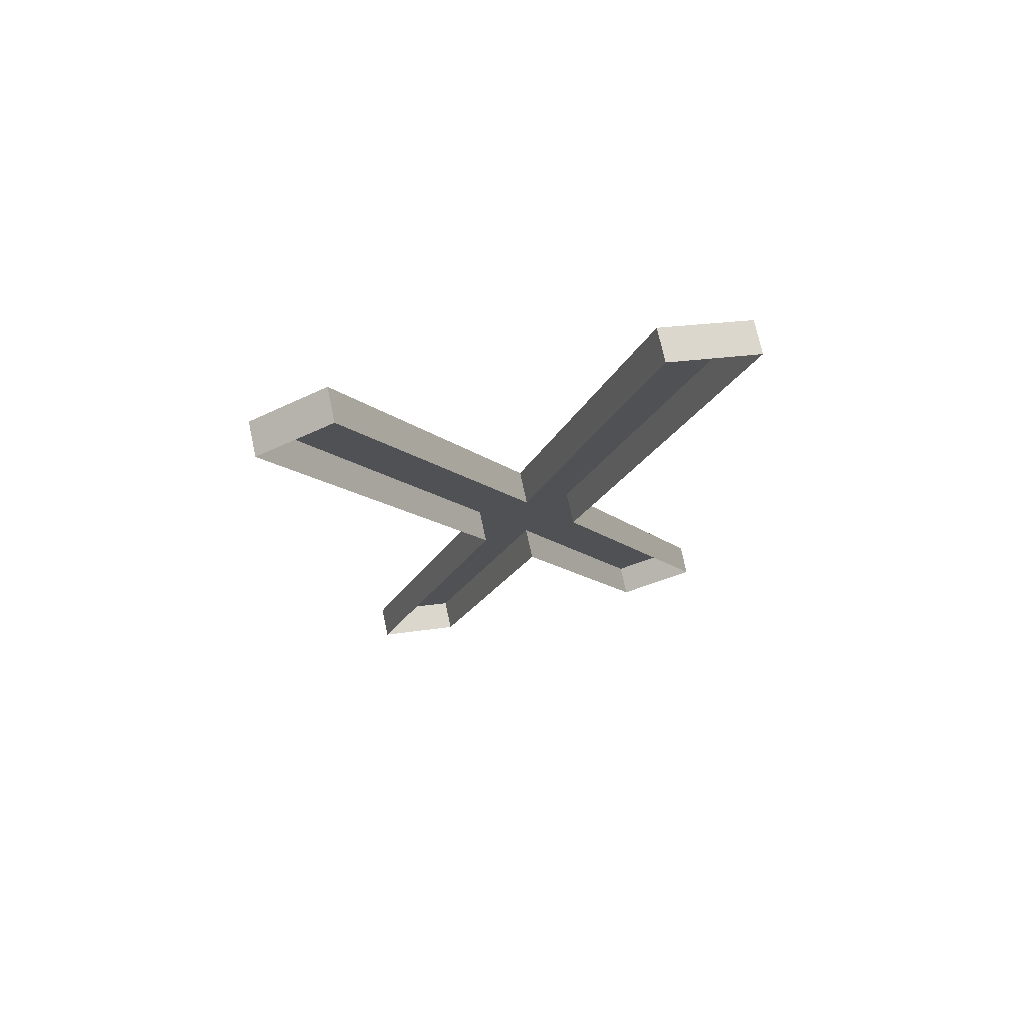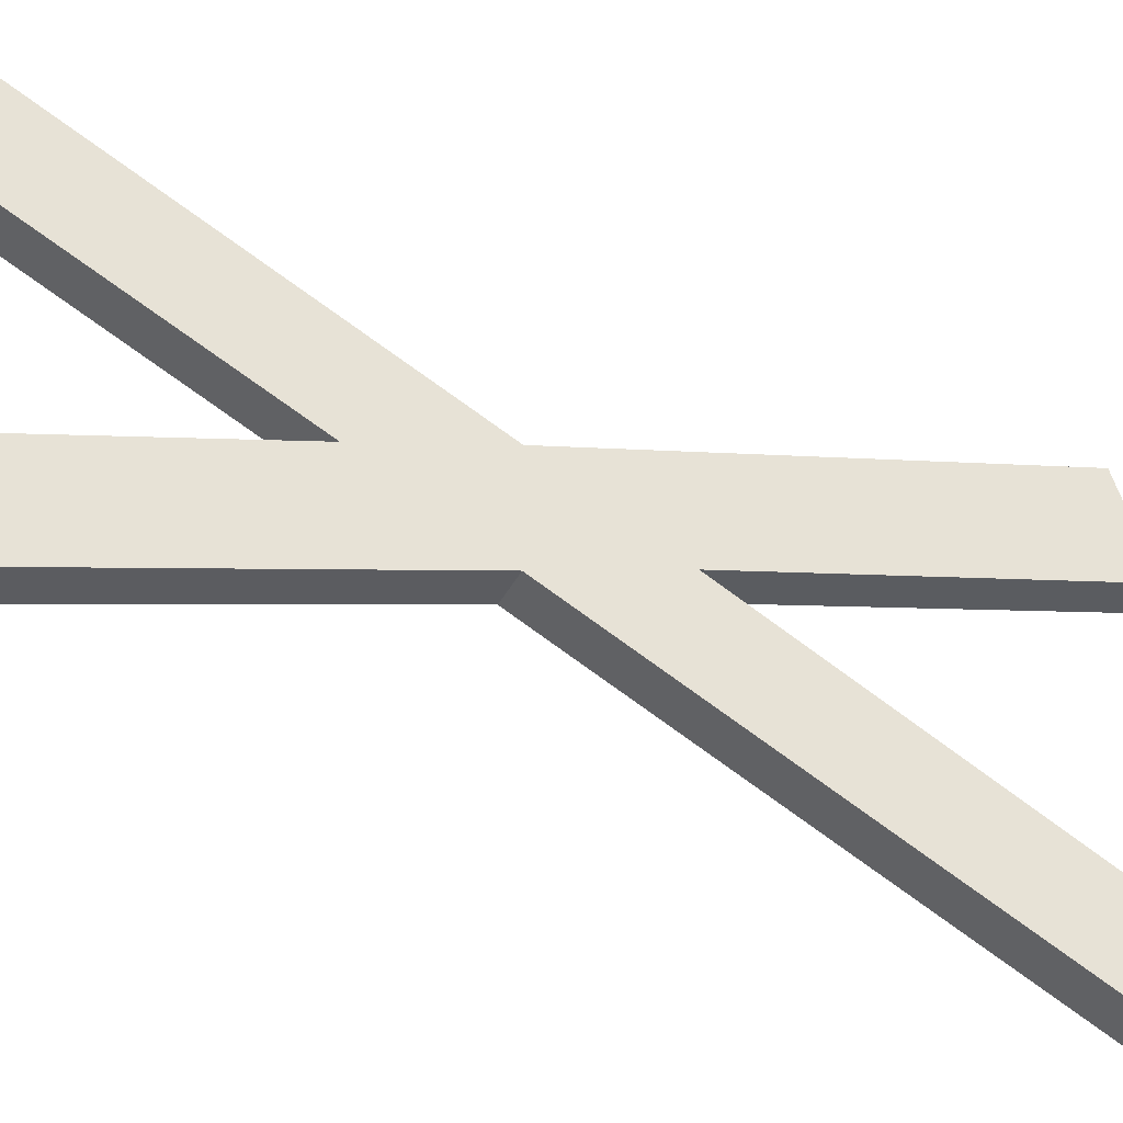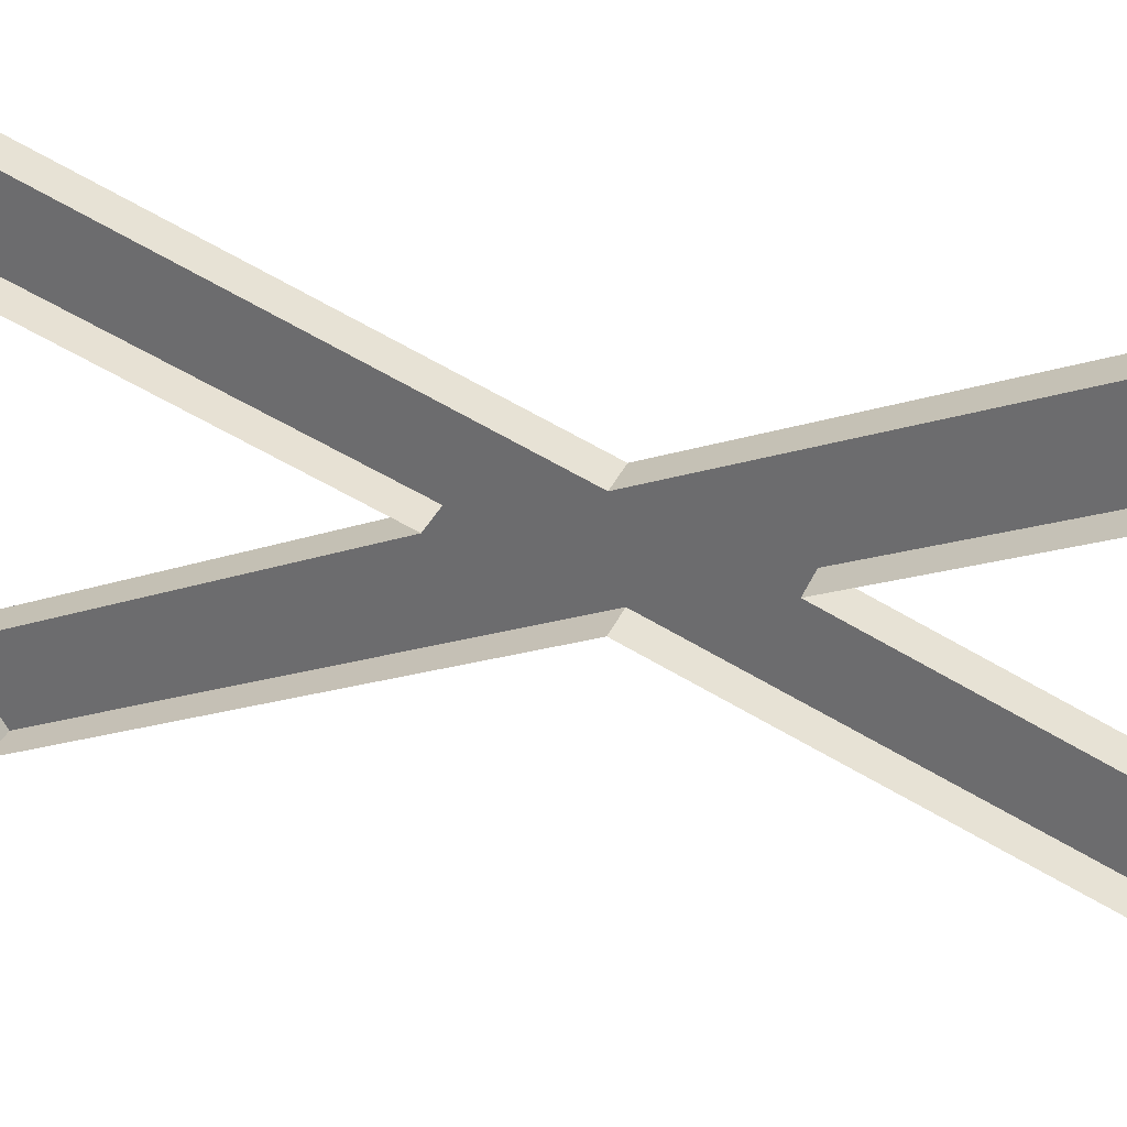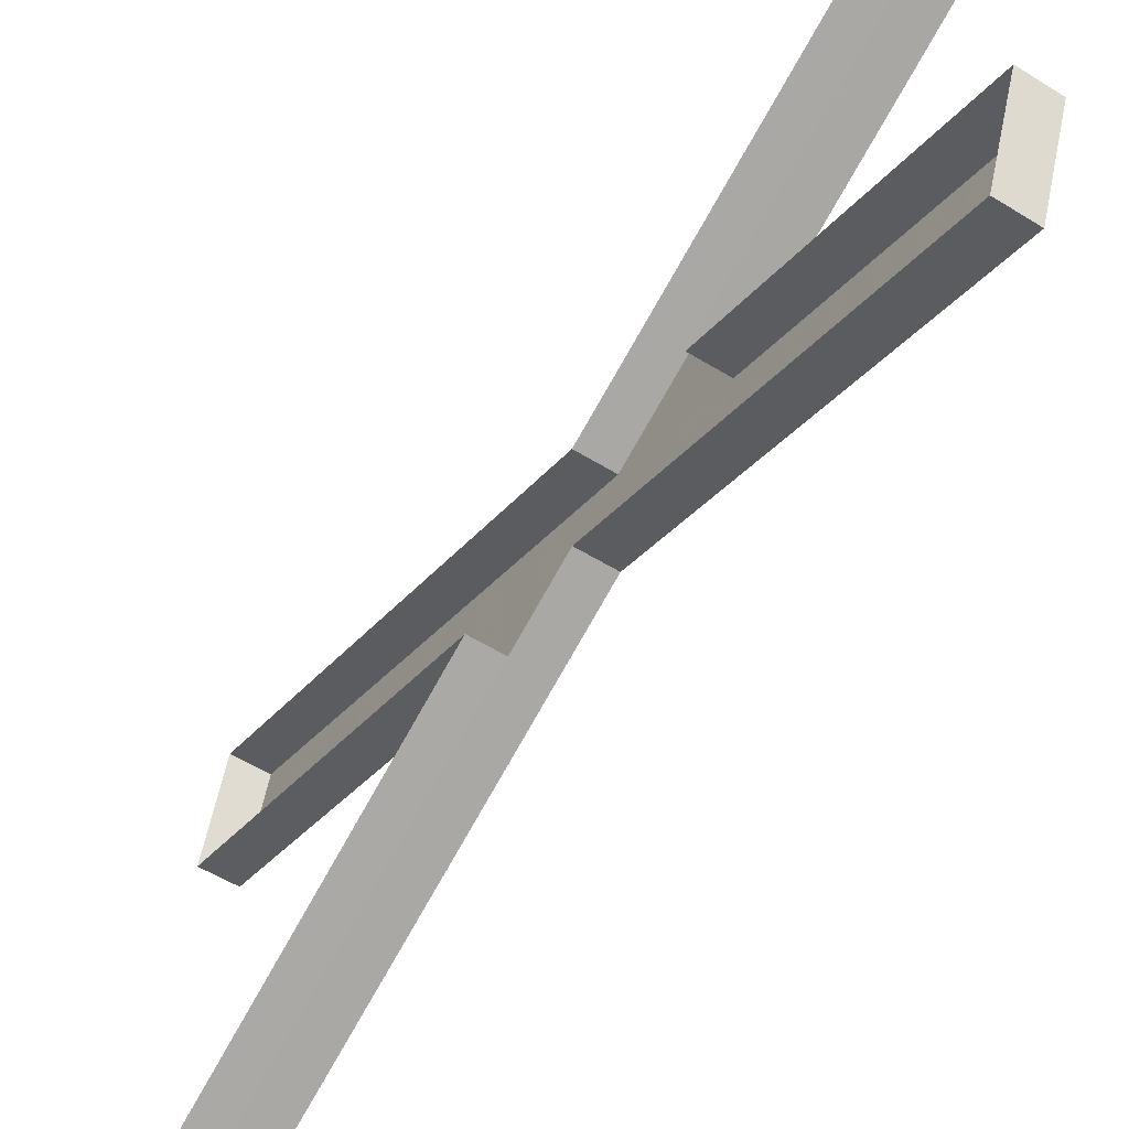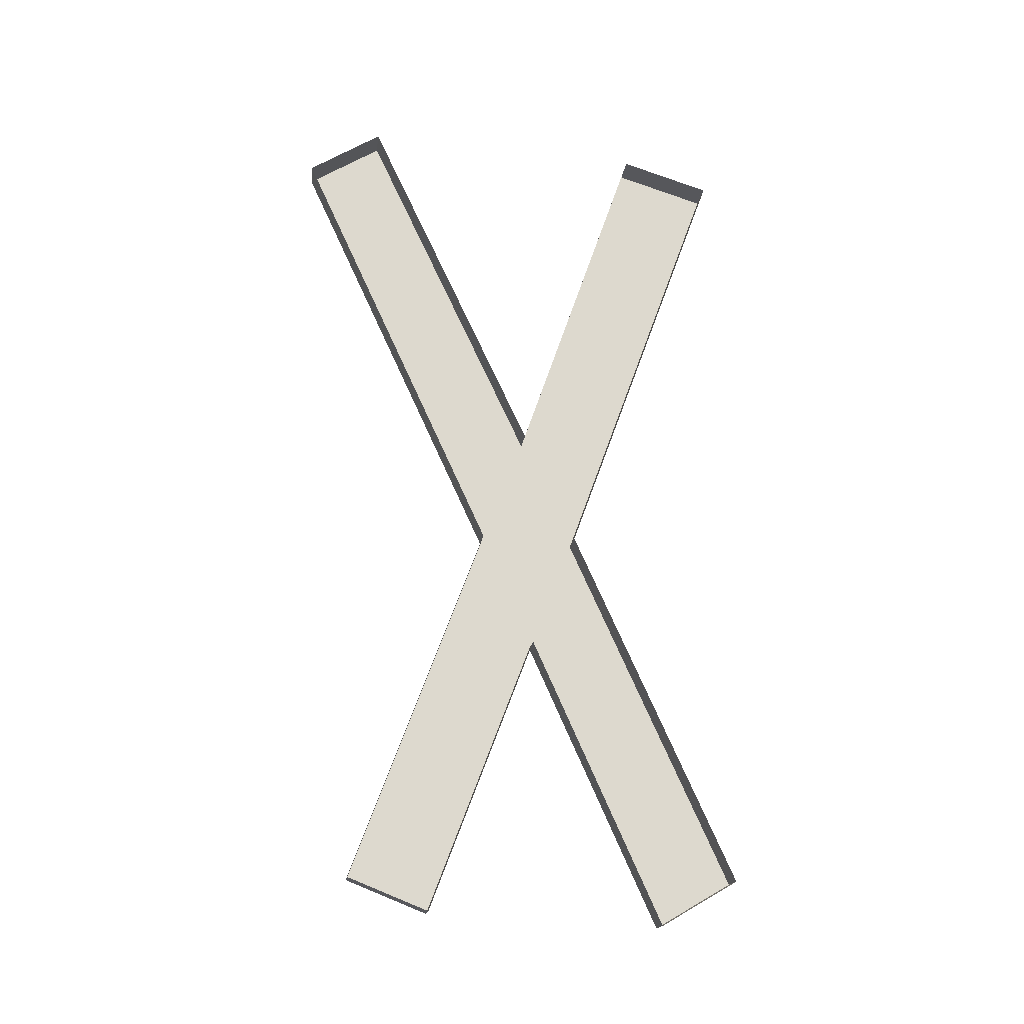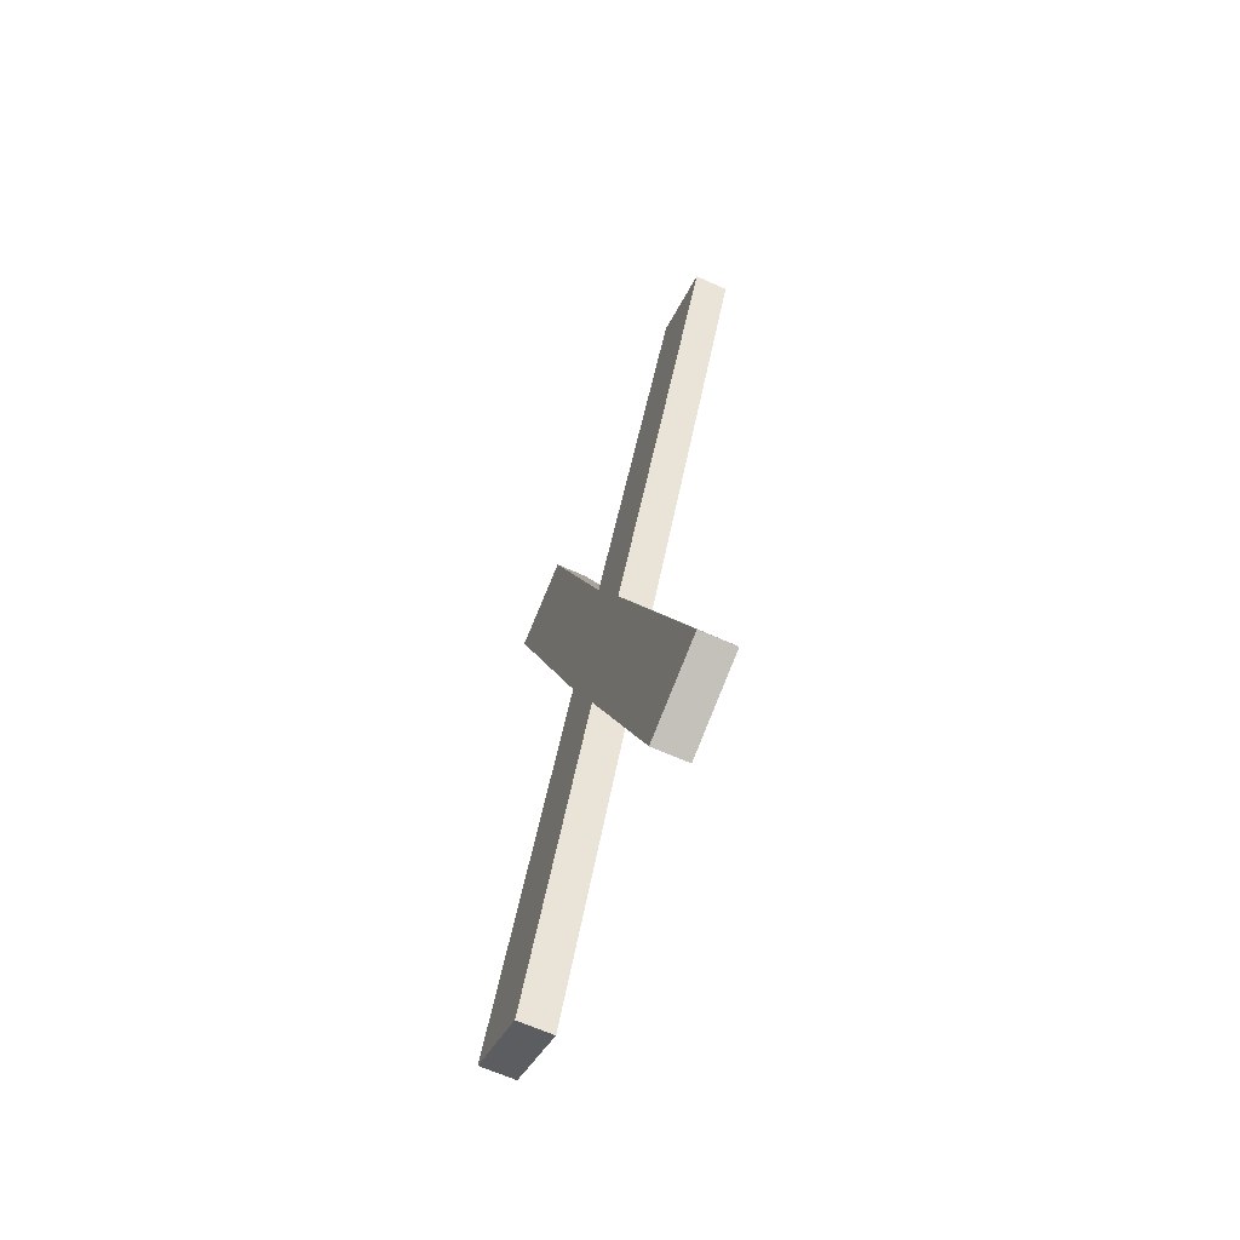
<metadata>
{"format":"obj","ext":"obj","renderer":"f3d","projection":"perspective","resolution":1024,"background":"white","views":[{"elev":73.9,"azim":-102.1,"up":"+Y"},{"elev":-41.5,"azim":64.1,"up":"+Z"},{"elev":32.9,"azim":-69.5,"up":"+Z"},{"elev":-54.3,"azim":-33.4,"up":"+Z"},{"elev":-17.5,"azim":-96.8,"up":"+Y"},{"elev":-67.0,"azim":155.9,"up":"+Y"}]}
</metadata>
<code>
v -0.4375 0.2031 -0.3203
v -0.4375 0.1406 -0.1641
v -0.4375 0.6719 0.03906
v -0.4375 0.8906 -0.0625
v -0.5 0.8906 -0.0625
v -0.5 0.2031 -0.3203
v -0.5 0.1406 -0.1641
v -0.5 0.6719 0.03906
v -0.4375 0.1172 0.2891
v -0.4375 0.8906 0.125
v -0.4375 1.109 0.02344
v -0.4375 1.789 -0.2969
v -0.4375 1.703 -0.4375
v -0.5 1.703 -0.4375
v -0.4375 1.703 0.4219
v -0.4375 1.758 0.25
v -0.5 0.8906 0.125
v -0.5 1.703 0.4219
v -0.5 1.758 0.25
v -0.5 1.109 0.02344
v -0.5 1.789 -0.2969
v -0.4375 0.2031 0.4375
v -0.5 0.2031 0.4375
v -0.5 0.1172 0.2891
v -0.4375 1.992 -0.2812
v -0.4375 0.4062 -0.9141
v -0.4375 1.594 0.8516
v -0.4375 1.508 -0.8281
v -0.4375 -0.08594 -0.07031
v -0.4375 2.055 0.2422
v -0.75 1.906 0.3203
v -0.75 0.125 -0.3516
v 0 1.906 0.3203
v -0.75 1.906 -0.5391
v -0.75 0.125 0.3281
v 0 1.906 -0.5391
v 0 1.906 -0.3438
v 0 0.1094 0.4844
v -0.75 1.906 -0.3438
v 0 1.852 0.4844
v 0 0.08594 -0.1875
v -0.75 1.852 0.4844
v -0.75 1.875 -0.125
v -0.75 1.648 -0.5469
v 0 1.875 -0.125
v 0 1.812 0.09375
v 0 1.656 0.5703
v -0.75 1.812 0.09375
v -0.75 0.2734 -0.4844
v -0.75 0.1016 -0.07812
v 0 0.2734 -0.4844
v 0 0.3438 0.6875
v 0 0.0625 0.2031
v -0.75 0.3438 0.6875
v -0.4375 1.992 -0.2812
v -0.4375 1.992 -0.2812
v -0.4375 1.992 -0.2812
v -0.4375 1.992 -0.2812
v -0.4375 1.992 -0.2812
v -0.4375 1.992 -0.2812
v -0.4375 1.992 -0.2812
v -0.4375 1.992 -0.2812
v -0.4375 1.992 -0.2812
v -0.4375 1.992 -0.2812
f 1 2 3
f 1 3 4
f 1 4 5
f 1 5 6
f 1 6 2
f 2 6 7
f 2 7 3
f 3 7 8
f 3 8 9
f 3 9 10
f 3 10 11
f 3 11 4
f 4 11 12
f 4 12 13
f 4 13 14
f 4 14 5
f 15 16 11
f 15 11 10
f 15 10 17
f 15 17 18
f 15 18 16
f 16 18 19
f 16 19 11
f 11 19 20
f 11 20 12
f 12 20 21
f 12 21 13
f 13 21 14
f 10 9 22
f 10 22 23
f 10 23 17
f 8 24 9
f 9 24 22
f 22 24 23

</code>
